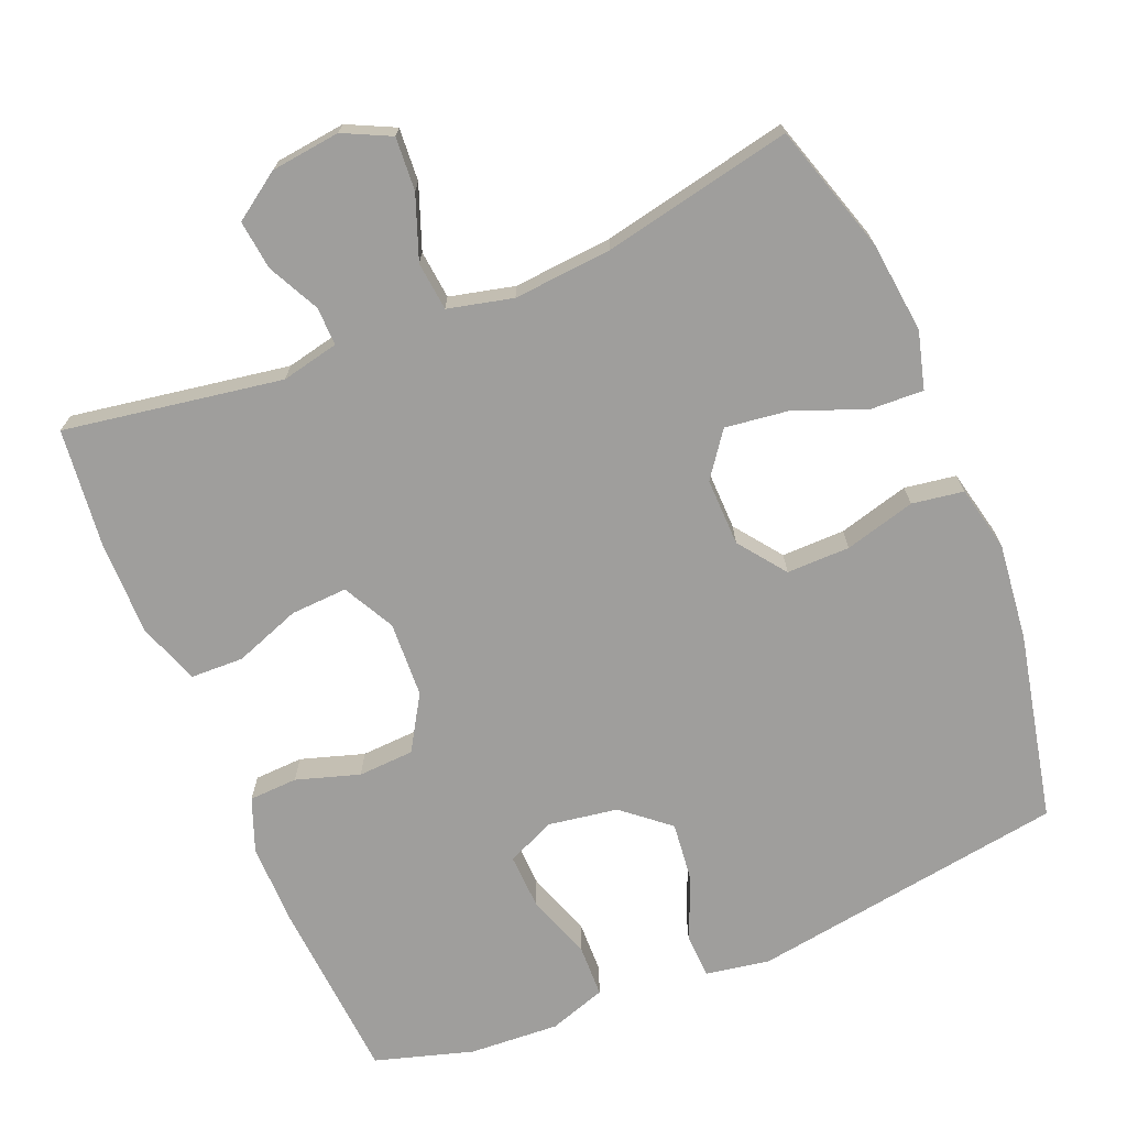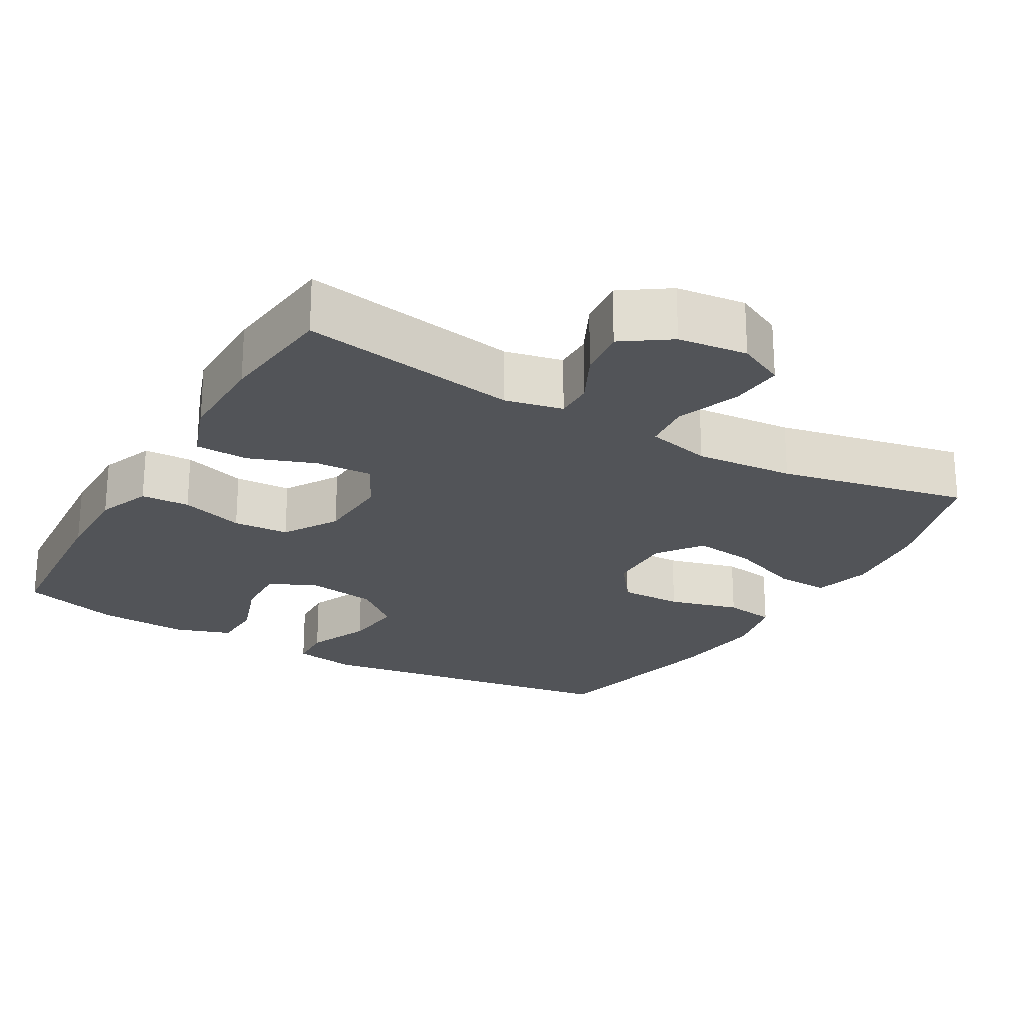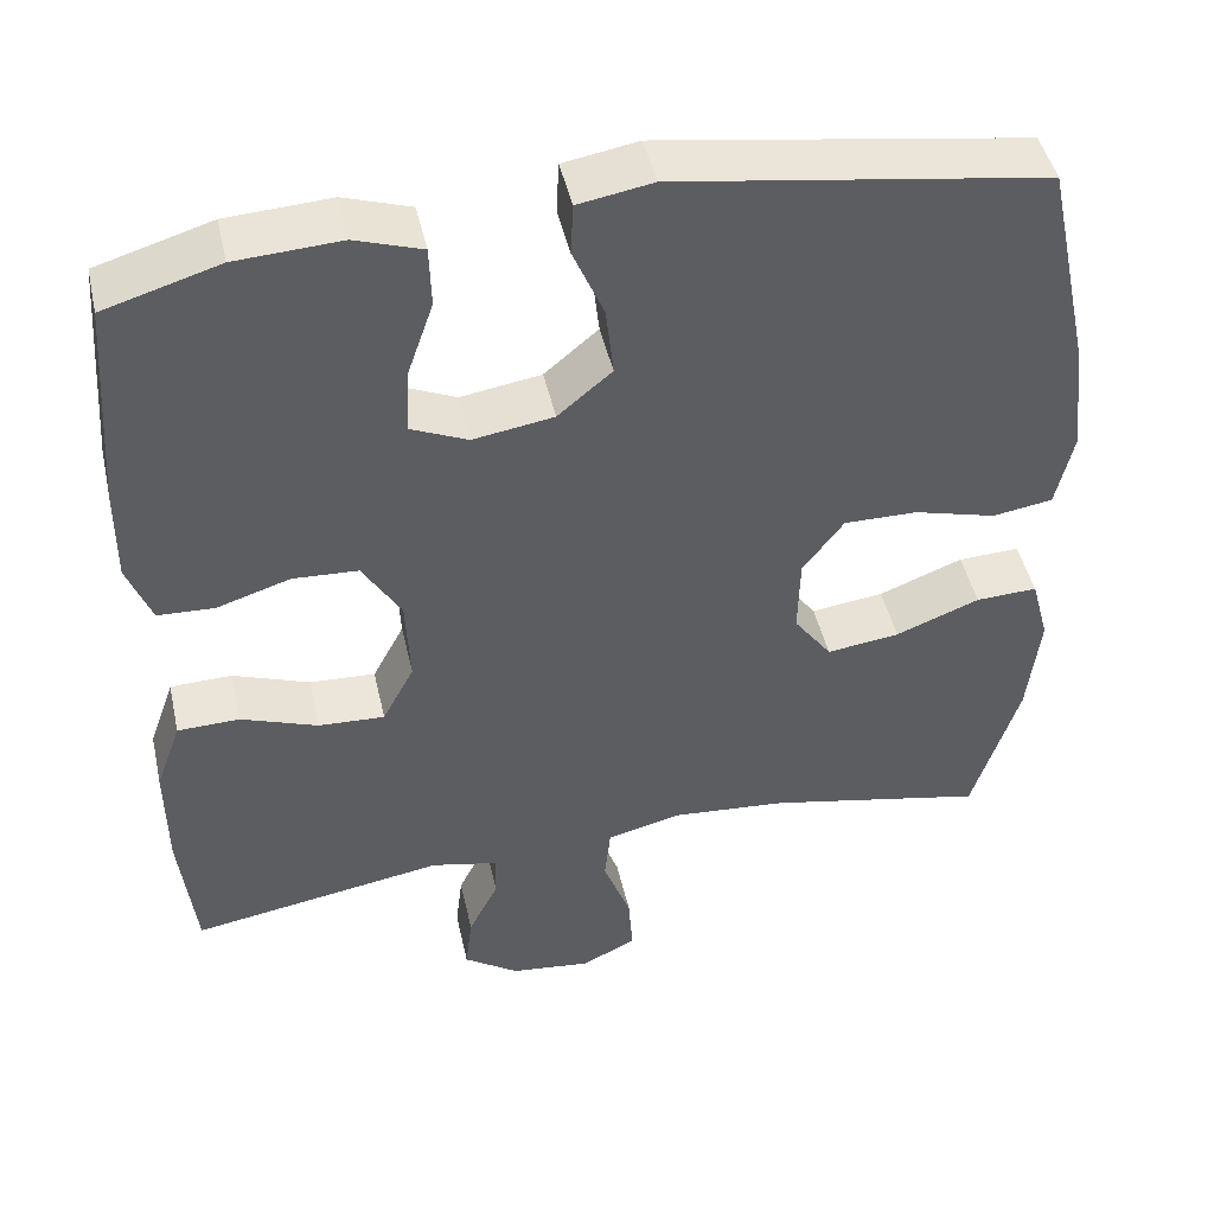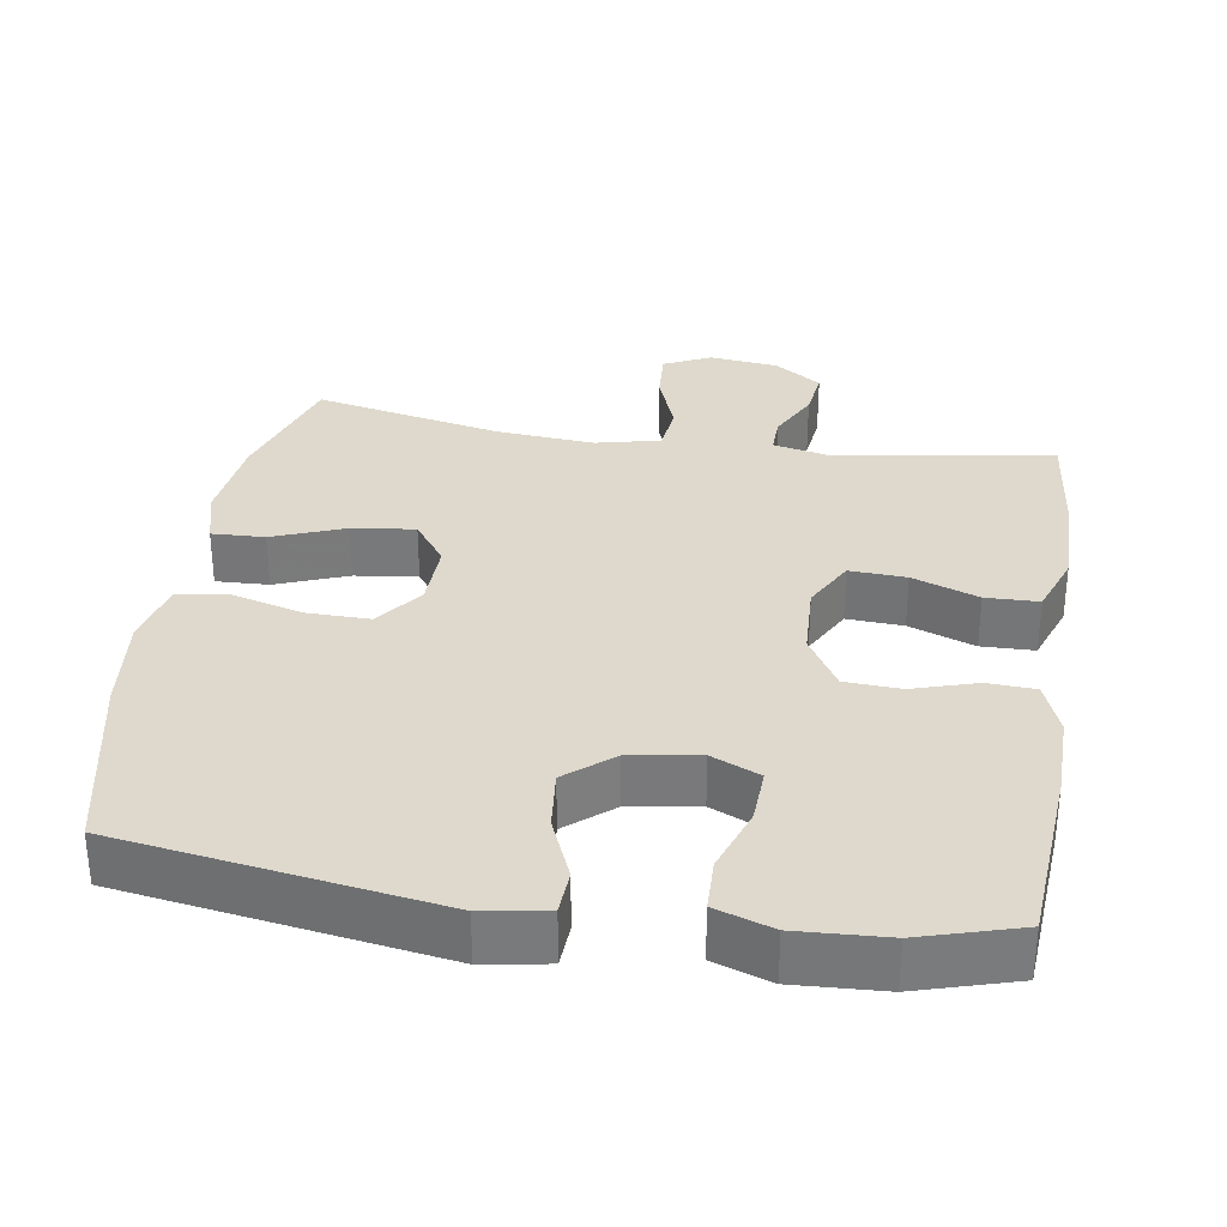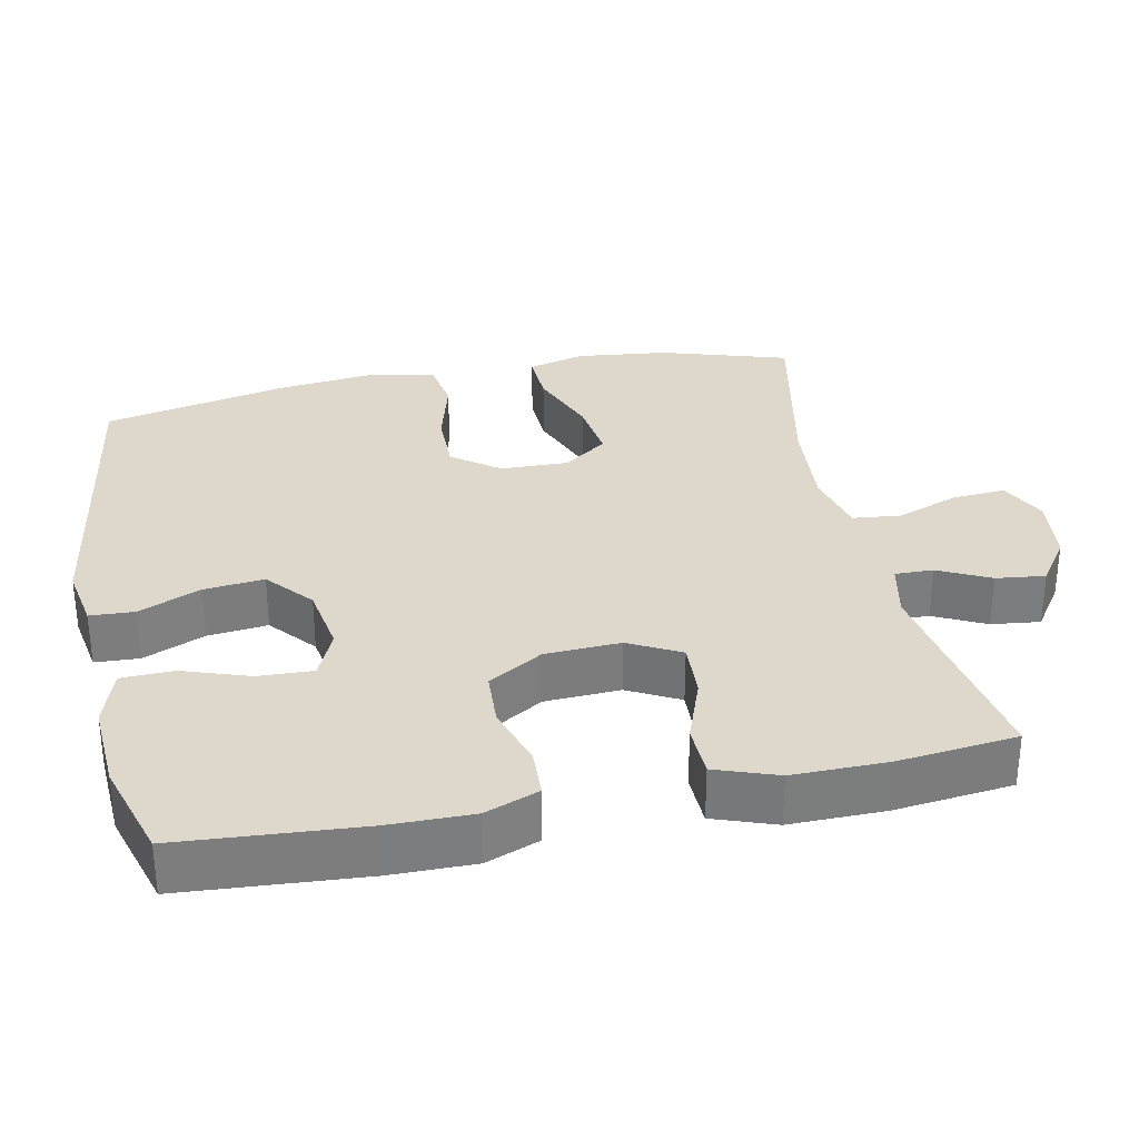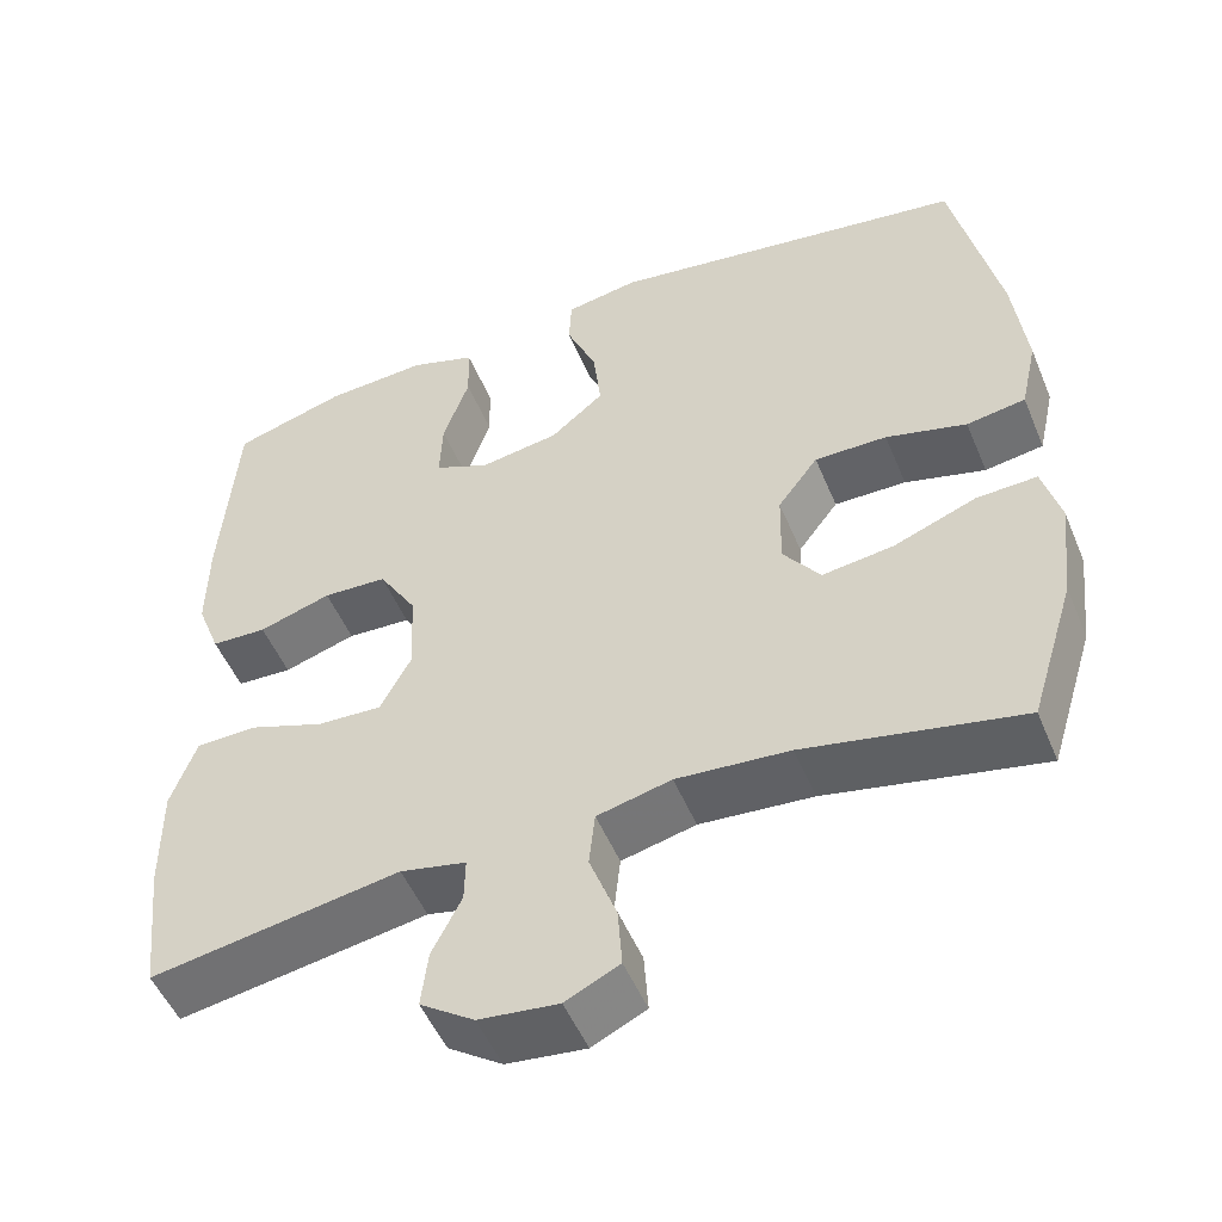
<metadata>
{"format":"obj","ext":"obj","renderer":"f3d","projection":"perspective","resolution":1024,"background":"white","views":[{"elev":-71.0,"azim":-157.5,"up":"+Y"},{"elev":-23.2,"azim":150.0,"up":"+Y"},{"elev":46.1,"azim":167.4,"up":"+Z"},{"elev":32.1,"azim":9.1,"up":"+Y"},{"elev":31.4,"azim":78.3,"up":"+Y"},{"elev":-51.3,"azim":-157.7,"up":"+Z"}]}
</metadata>
<code>
v -0.5 0.07 0.5
v -0.07 0.07 0.566
v 0.017 0.07 0.551
v 0.02 0.07 0.491
v -0.016 0.07 0.406
v -0.025 0.07 0.324
v 0.038 0.07 0.271
v 0.132 0.07 0.256
v 0.198 0.07 0.285
v 0.195 0.07 0.36
v 0.164 0.07 0.45
v 0.166 0.07 0.521
v 0.244 0.07 0.547
v 0.366 0.07 0.54
v 0.5 0.07 0.5
v 0.518 0.07 0.253
v 0.519 0.07 0.139
v 0.491 0.07 0.066
v 0.425 0.07 0.063
v 0.339 0.07 0.09
v 0.263 0.07 0.086
v 0.218 0.07 0.012
v 0.213 0.07 -0.091
v 0.25 0.07 -0.161
v 0.327 0.07 -0.157
v 0.417 0.07 -0.124
v 0.489 0.07 -0.126
v 0.519 0.07 -0.21
v 0.518 0.07 -0.339
v 0.5 0.07 -0.5
v 0.204 0.07 -0.451
v 0.126 0.07 -0.468
v 0.127 0.07 -0.52
v 0.162 0.07 -0.59
v 0.17 0.07 -0.657
v 0.106 0.07 -0.701
v 0.012 0.07 -0.712
v -0.052 0.07 -0.681
v -0.047 0.07 -0.609
v -0.015 0.07 -0.523
v -0.022 0.07 -0.457
v -0.11 0.07 -0.436
v -0.244 0.07 -0.447
v -0.5 0.07 -0.5
v -0.554 0.07 -0.326
v -0.568 0.07 -0.202
v -0.547 0.07 -0.124
v -0.475 0.07 -0.127
v -0.377 0.07 -0.165
v -0.292 0.07 -0.176
v -0.248 0.07 -0.116
v -0.25 0.07 -0.024
v -0.298 0.07 0.04
v -0.384 0.07 0.039
v -0.48 0.07 0.013
v -0.55 0.07 0.024
v -0.57 0.07 0.113
v -0.555 0.07 0.245
v -0.5 0 0.5
v -0.07 0 0.566
v 0.017 0 0.551
v 0.02 0 0.491
v -0.016 0 0.406
v -0.025 0 0.324
v 0.038 0 0.271
v 0.132 0 0.256
v 0.198 0 0.285
v 0.195 0 0.36
v 0.164 0 0.45
v 0.166 0 0.521
v 0.244 0 0.547
v 0.366 0 0.54
v 0.5 0 0.5
v 0.518 0 0.253
v 0.519 0 0.139
v 0.491 0 0.066
v 0.425 0 0.063
v 0.339 0 0.09
v 0.263 0 0.086
v 0.218 0 0.012
v 0.213 0 -0.091
v 0.25 0 -0.161
v 0.327 0 -0.157
v 0.417 0 -0.124
v 0.489 0 -0.126
v 0.519 0 -0.21
v 0.518 0 -0.339
v 0.5 0 -0.5
v 0.204 0 -0.451
v 0.126 0 -0.468
v 0.127 0 -0.52
v 0.162 0 -0.59
v 0.17 0 -0.657
v 0.106 0 -0.701
v 0.012 0 -0.712
v -0.052 0 -0.681
v -0.047 0 -0.609
v -0.015 0 -0.523
v -0.022 0 -0.457
v -0.11 0 -0.436
v -0.244 0 -0.447
v -0.5 0 -0.5
v -0.554 0 -0.326
v -0.568 0 -0.202
v -0.547 0 -0.124
v -0.475 0 -0.127
v -0.377 0 -0.165
v -0.292 0 -0.176
v -0.248 0 -0.116
v -0.25 0 -0.024
v -0.298 0 0.04
v -0.384 0 0.039
v -0.48 0 0.013
v -0.55 0 0.024
v -0.57 0 0.113
v -0.555 0 0.245
f 3 4 5
f 2 3 5
f 1 2 5
f 58 1 5
f 57 58 5
f 56 57 5
f 55 56 5
f 54 55 5
f 53 54 5 6
f 52 53 6 7
f 51 52 7 8
f 50 51 8 9
f 47 48 49
f 46 47 49
f 45 46 49
f 44 45 49
f 43 44 49
f 42 43 49 50
f 41 42 50 9
f 38 39 40
f 37 38 40
f 36 37 40
f 35 36 40
f 34 35 40
f 33 34 40
f 32 33 40 41
f 31 32 41 9
f 29 30 31
f 28 29 31
f 27 28 31
f 26 27 31
f 25 26 31
f 24 25 31
f 23 24 31
f 18 19 20
f 17 18 20
f 16 17 20
f 15 16 20
f 14 15 20
f 13 14 20
f 12 13 20
f 11 12 20
f 10 11 20
f 9 10 20 21
f 23 31 9
f 22 23 9
f 9 21 22
f 63 62 61
f 63 61 60
f 63 60 59
f 63 59 116
f 63 116 115
f 63 115 114
f 63 114 113
f 63 113 112
f 64 63 112 111
f 65 64 111 110
f 66 65 110 109
f 67 66 109 108
f 107 106 105
f 107 105 104
f 107 104 103
f 107 103 102
f 107 102 101
f 108 107 101 100
f 67 108 100 99
f 98 97 96
f 98 96 95
f 98 95 94
f 98 94 93
f 98 93 92
f 98 92 91
f 99 98 91 90
f 67 99 90 89
f 89 88 87
f 89 87 86
f 89 86 85
f 89 85 84
f 89 84 83
f 89 83 82
f 89 82 81
f 78 77 76
f 78 76 75
f 78 75 74
f 78 74 73
f 78 73 72
f 78 72 71
f 78 71 70
f 78 70 69
f 78 69 68
f 79 78 68 67
f 67 89 81
f 67 81 80
f 80 79 67
f 1 59 60 2
f 2 60 61 3
f 3 61 62 4
f 4 62 63 5
f 5 63 64 6
f 6 64 65 7
f 7 65 66 8
f 8 66 67 9
f 9 67 68 10
f 10 68 69 11
f 11 69 70 12
f 12 70 71 13
f 13 71 72 14
f 14 72 73 15
f 15 73 74 16
f 16 74 75 17
f 17 75 76 18
f 18 76 77 19
f 19 77 78 20
f 20 78 79 21
f 21 79 80 22
f 22 80 81 23
f 23 81 82 24
f 24 82 83 25
f 25 83 84 26
f 26 84 85 27
f 27 85 86 28
f 28 86 87 29
f 29 87 88 30
f 30 88 89 31
f 31 89 90 32
f 32 90 91 33
f 33 91 92 34
f 34 92 93 35
f 35 93 94 36
f 36 94 95 37
f 37 95 96 38
f 38 96 97 39
f 39 97 98 40
f 40 98 99 41
f 41 99 100 42
f 42 100 101 43
f 43 101 102 44
f 44 102 103 45
f 45 103 104 46
f 46 104 105 47
f 47 105 106 48
f 48 106 107 49
f 49 107 108 50
f 50 108 109 51
f 51 109 110 52
f 52 110 111 53
f 53 111 112 54
f 54 112 113 55
f 55 113 114 56
f 56 114 115 57
f 57 115 116 58
f 58 116 59 1

</code>
